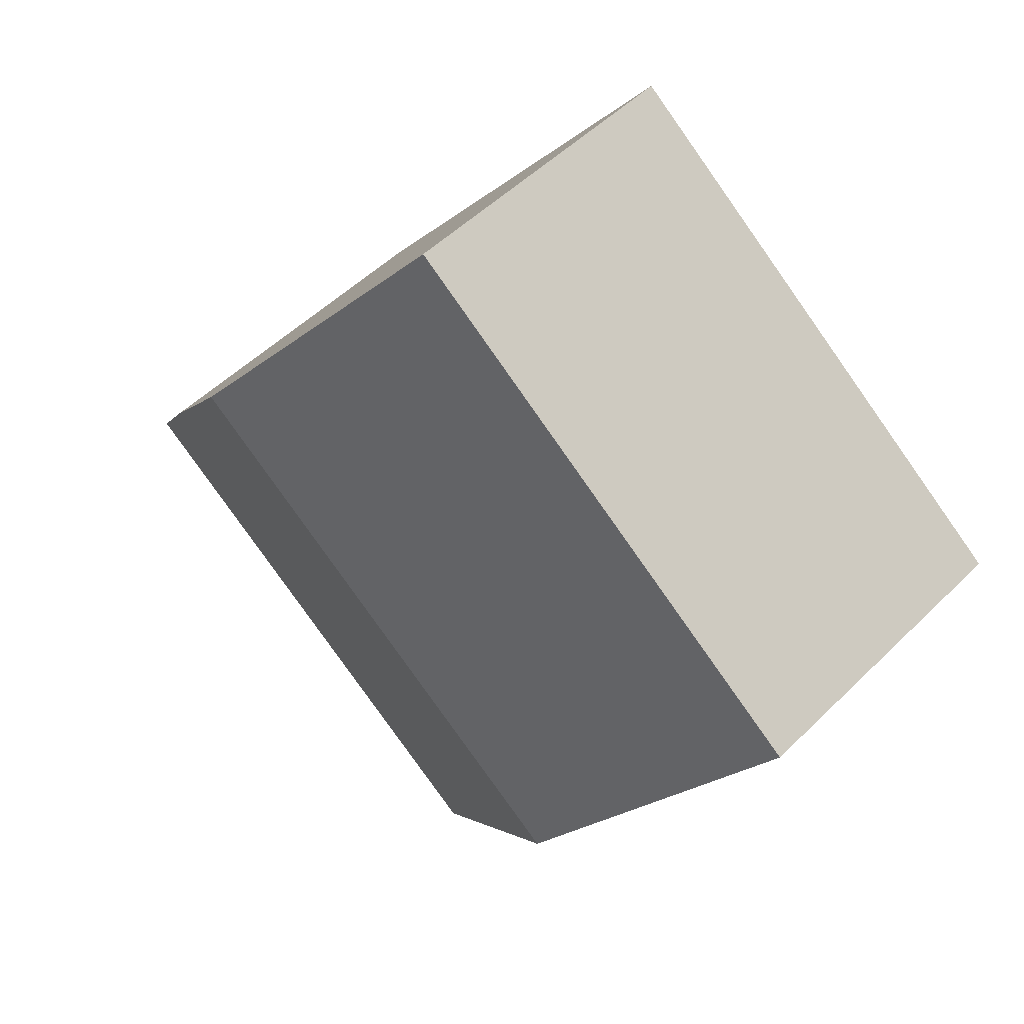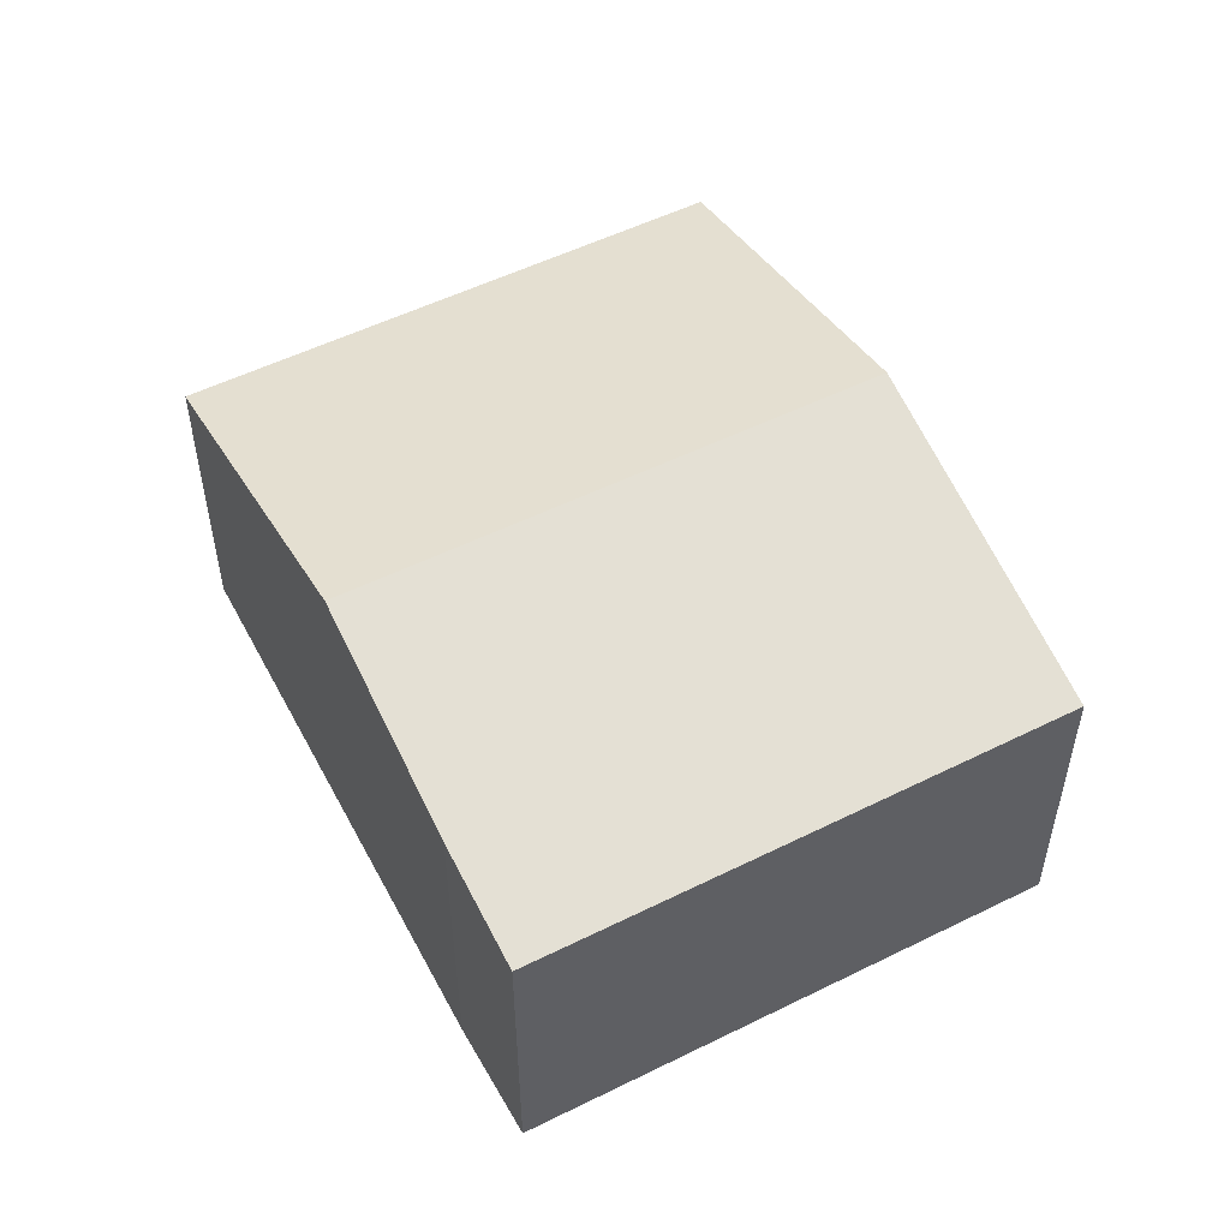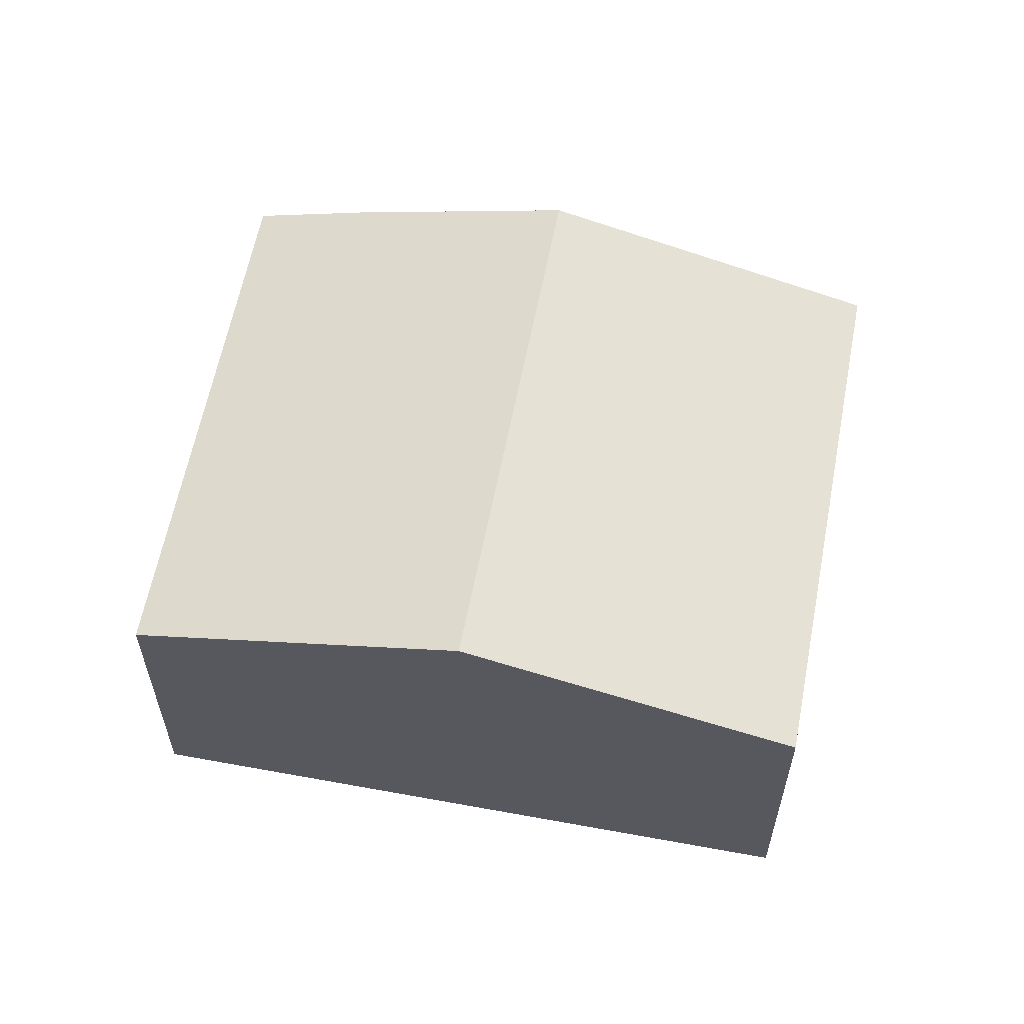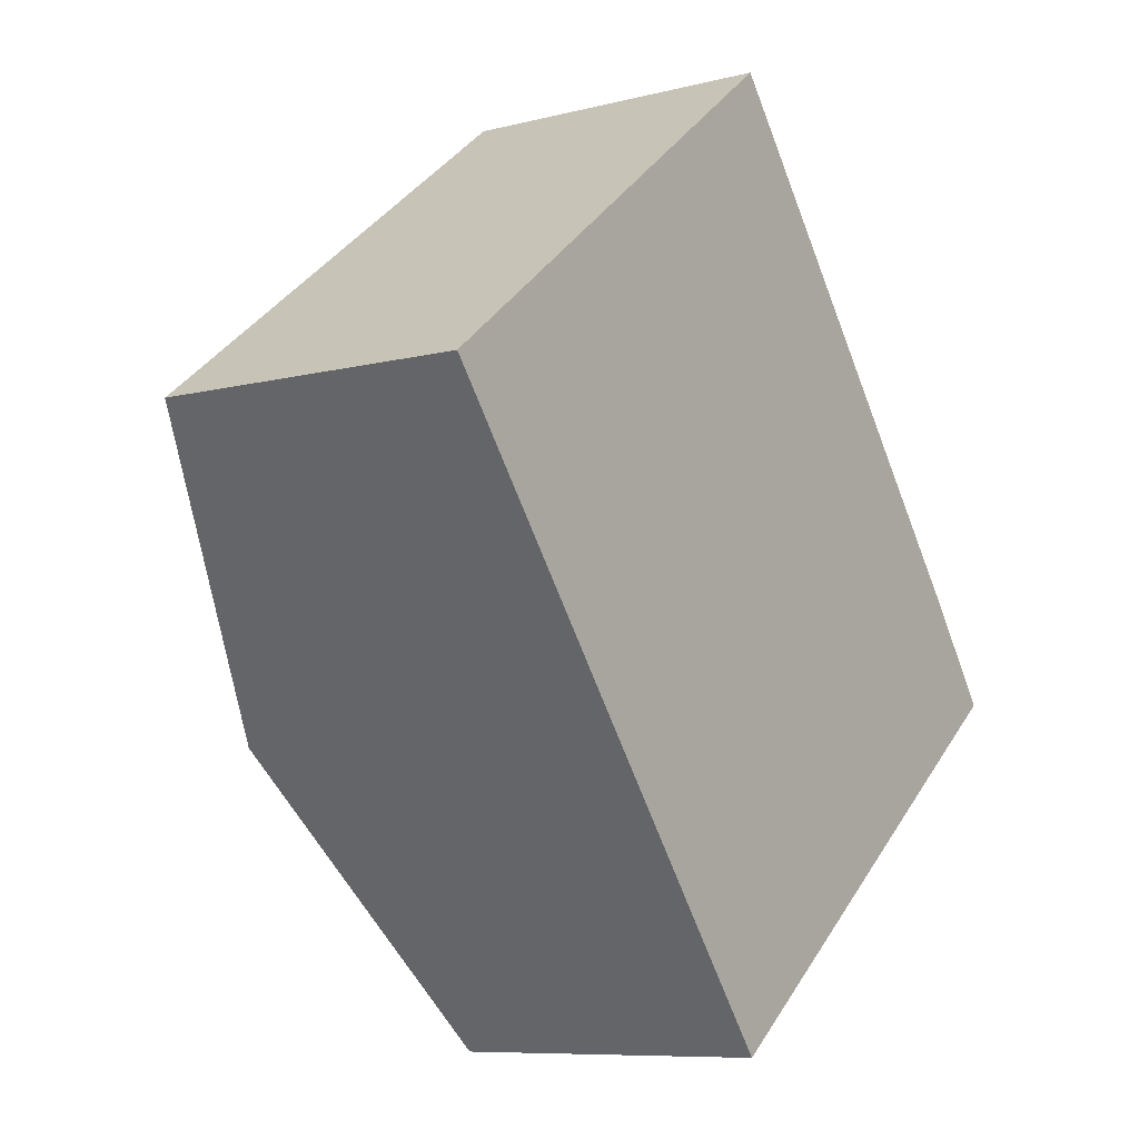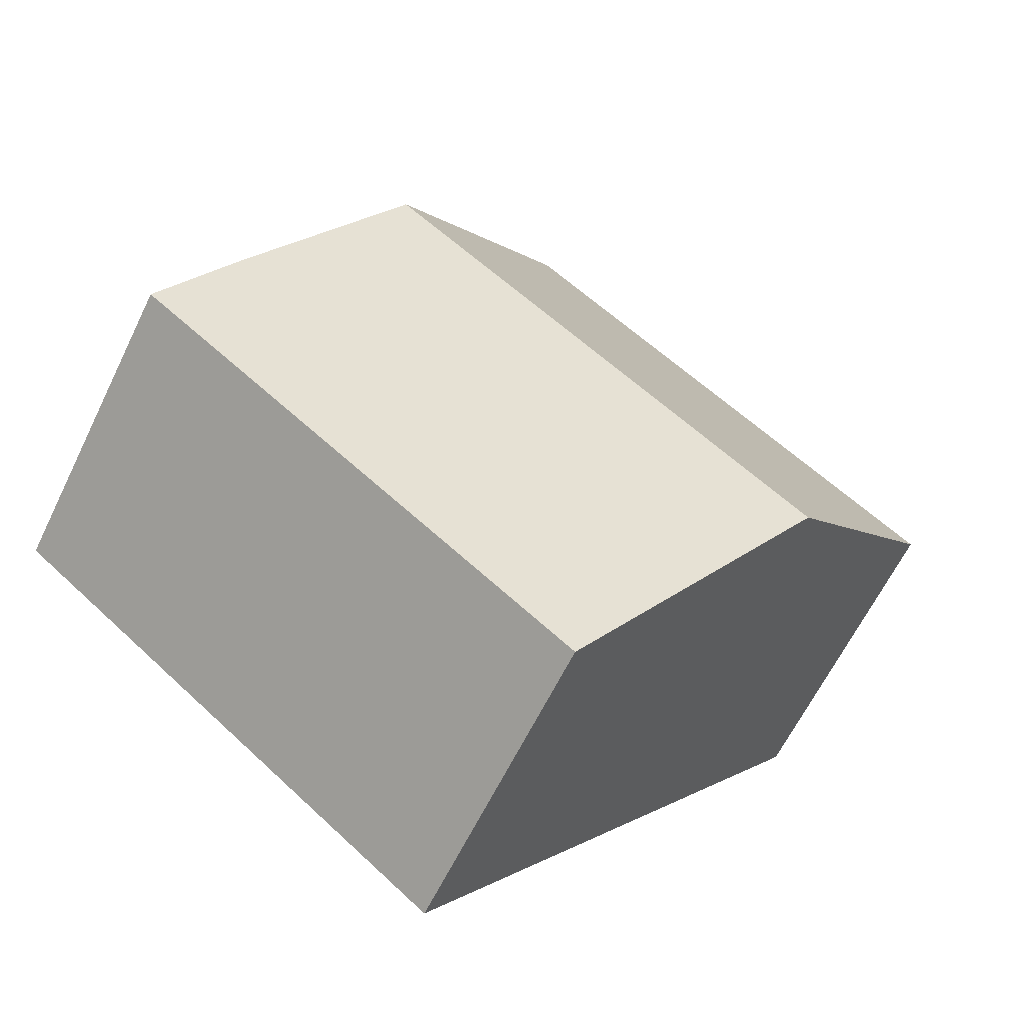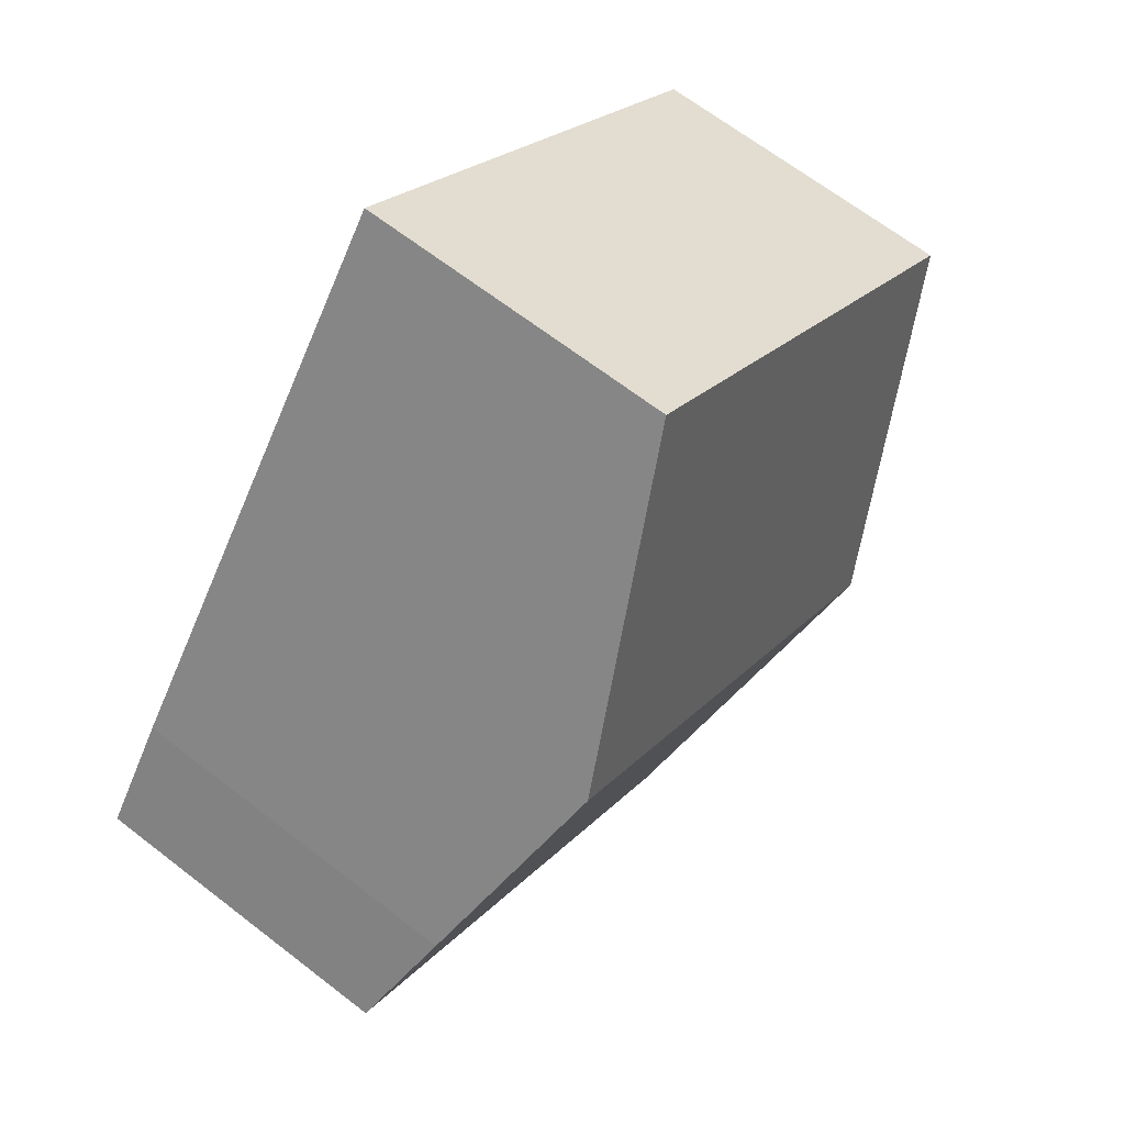
<metadata>
{"format":"obj","ext":"obj","renderer":"f3d","projection":"perspective","resolution":1024,"background":"white","views":[{"elev":50.4,"azim":-137.1,"up":"+Z"},{"elev":54.0,"azim":114.4,"up":"+Y"},{"elev":60.0,"azim":-117.2,"up":"+Y"},{"elev":-8.4,"azim":-54.9,"up":"+Z"},{"elev":-62.8,"azim":154.1,"up":"+Z"},{"elev":66.1,"azim":127.9,"up":"+Z"}]}
</metadata>
<code>
v  15.35 9.34 1.668
v  9.343 7.488 -12.03
v  5.004 9.34 -6.441
v  9.989 7.213 -12.86
v  20.34 7.193 -4.837
v  18.68 7.927 -2.58
v  0 7.204 4.411e-16
v  10.32 7.204 8.088
v  10.32 -4.952e-16 8.088
v  15.35 -1.021e-16 1.668
v  18.68 1.58e-16 -2.58
v  20.34 2.962e-16 -4.837
v  9.989 7.873e-16 -12.86
v  9.343 7.364e-16 -12.03
v  5.004 3.944e-16 -6.441
v  0 0 0
g defaultobject
f 1 2 3
f 2 1 4
f 4 1 5
f 5 1 6
f 7 1 3
f 1 7 8
f 9 1 8
f 1 9 6
f 6 9 10
f 6 10 11
f 11 5 6
f 5 11 12
f 5 13 4
f 13 5 12
f 13 2 4
f 2 13 3
f 3 13 7
f 7 13 14
f 7 14 15
f 7 15 16
f 16 8 7
f 8 16 9
f 11 13 12
f 13 11 10
f 13 10 9
f 13 9 14
f 14 9 15
f 15 9 16

</code>
